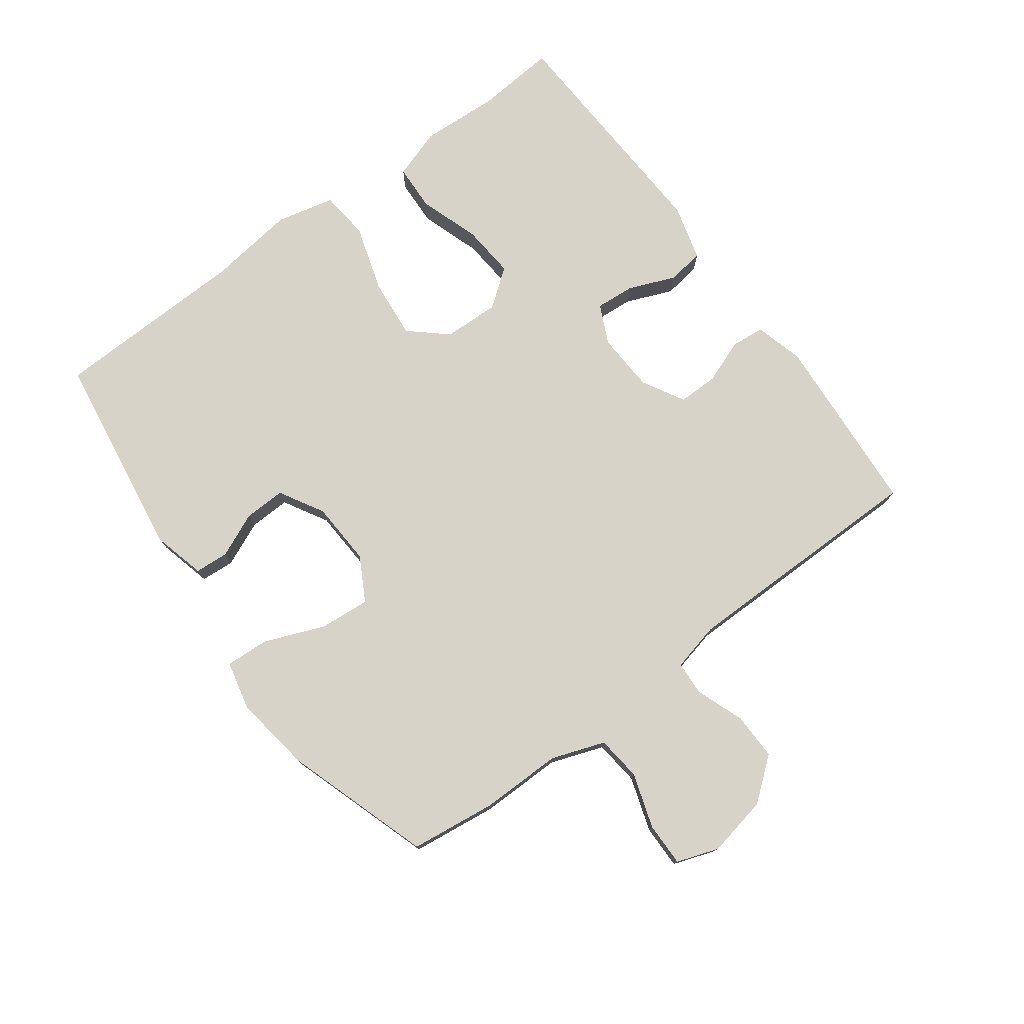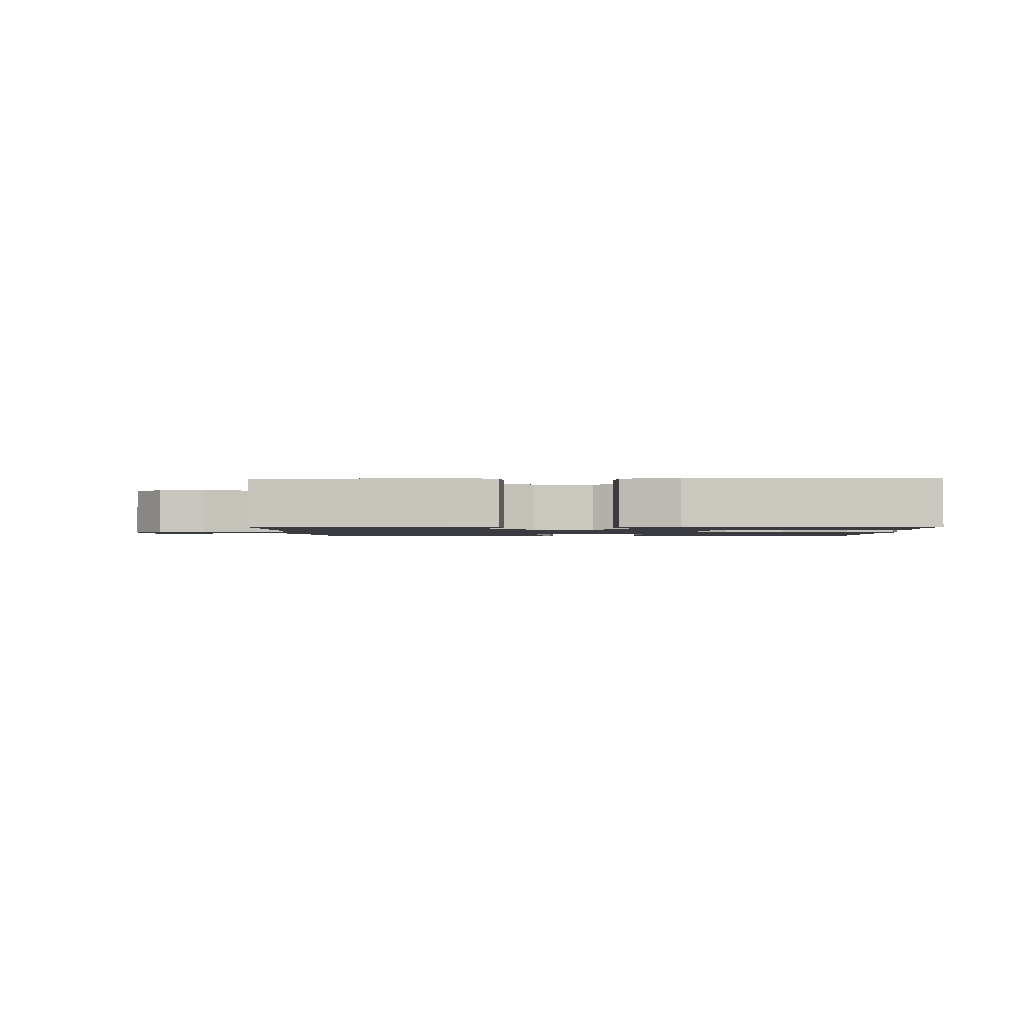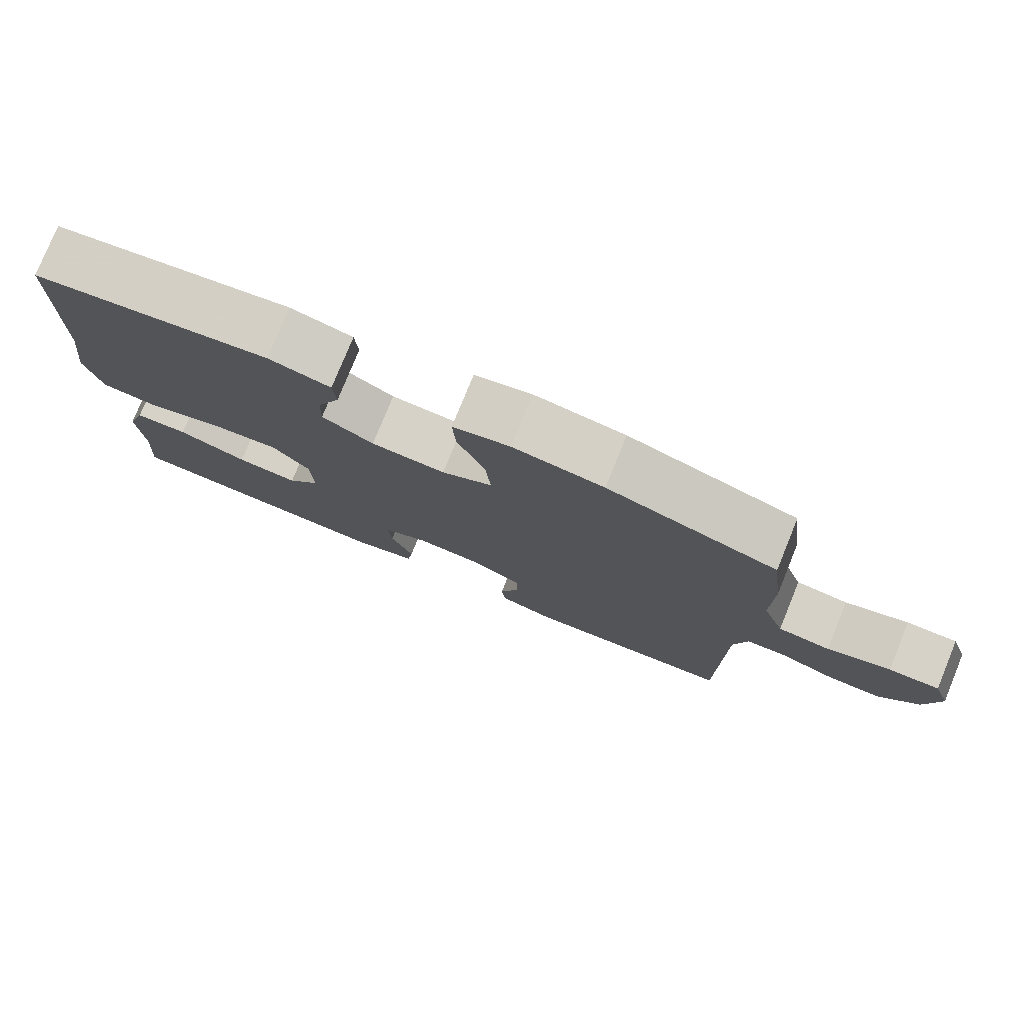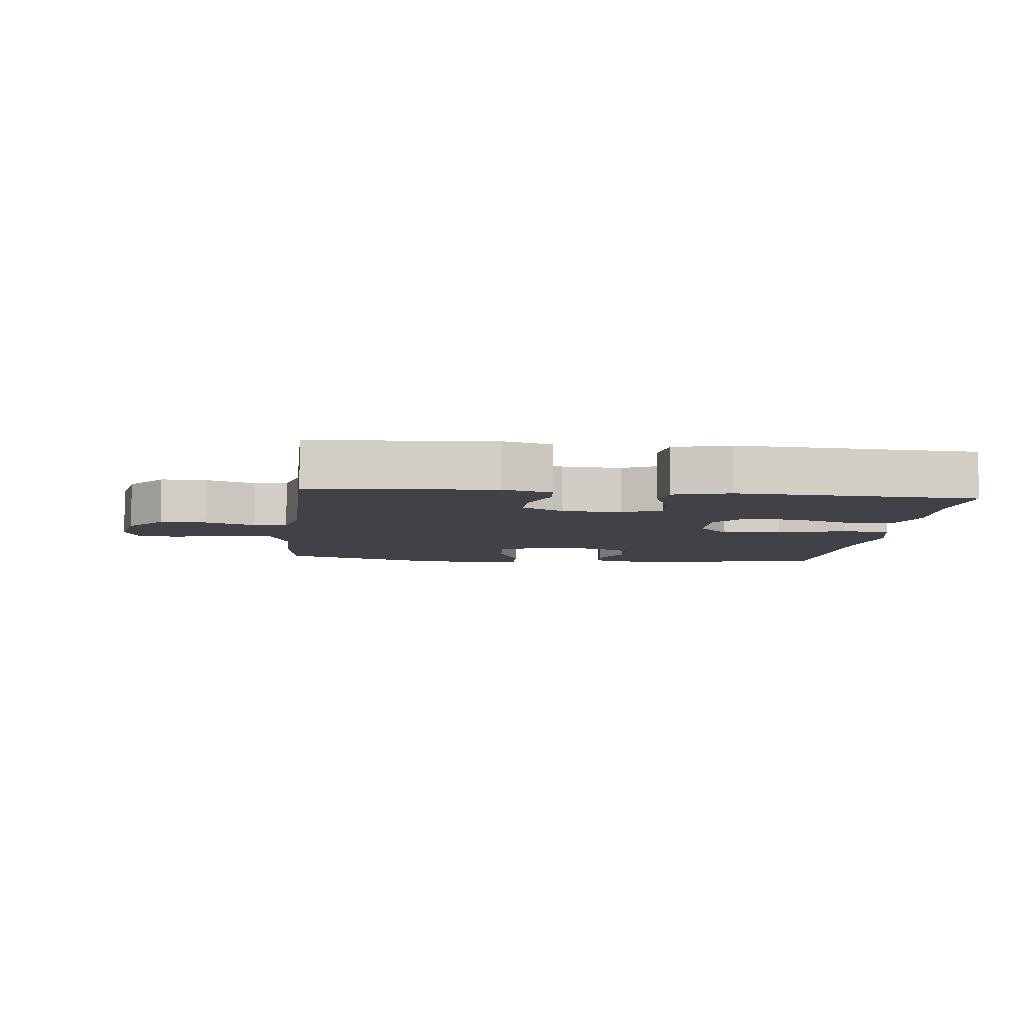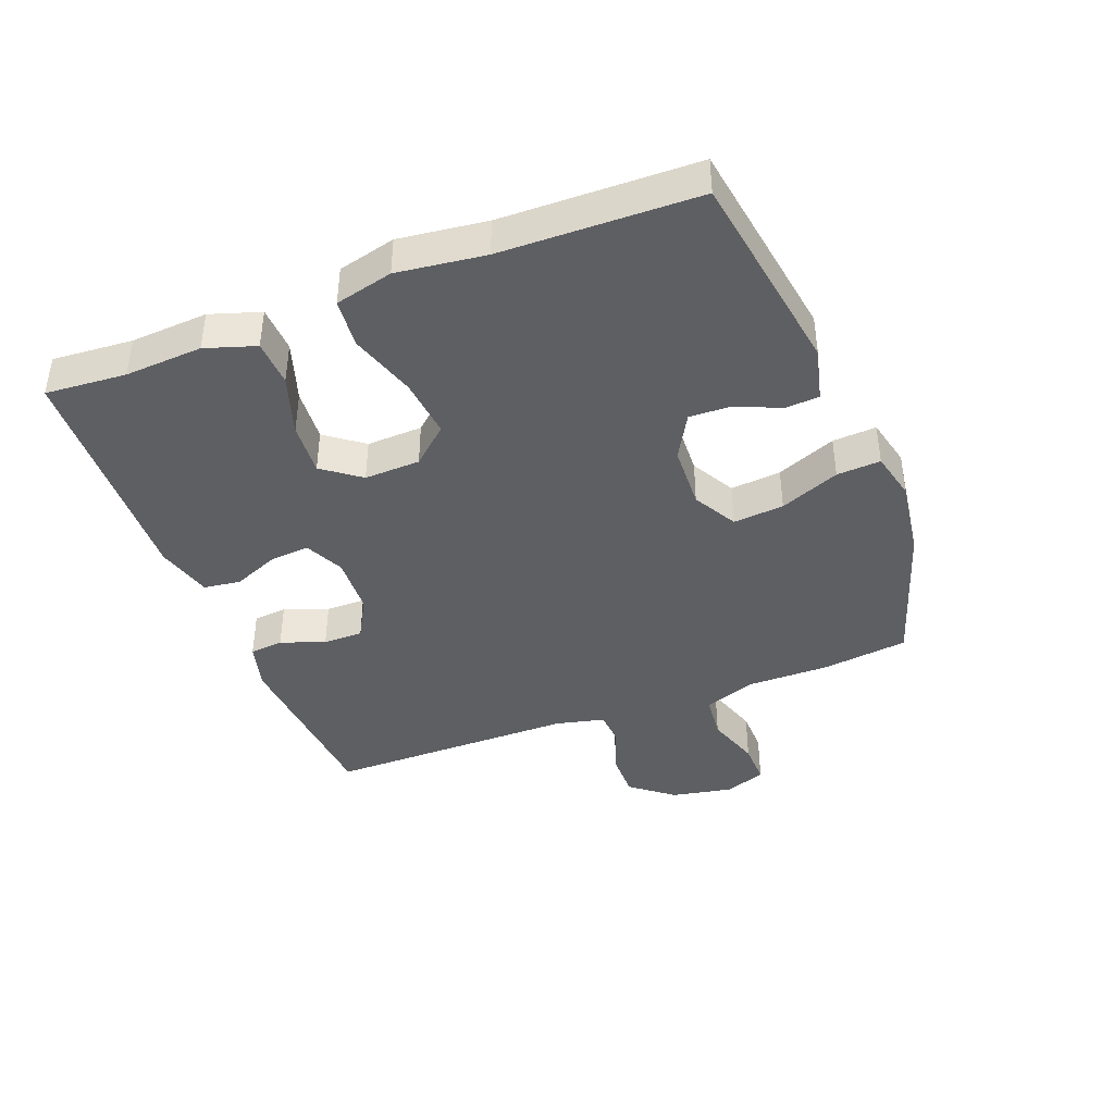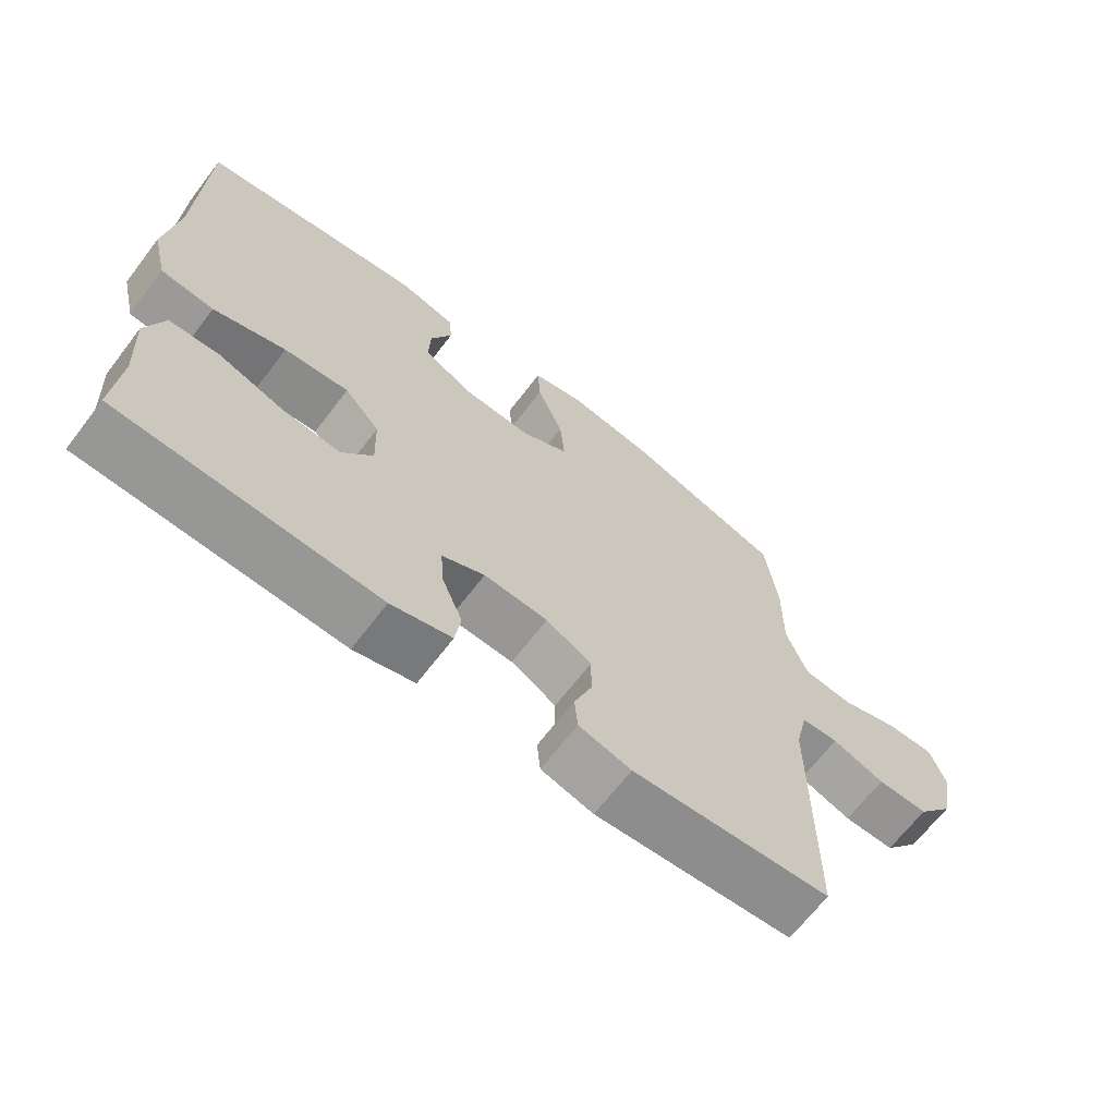
<metadata>
{"format":"obj","ext":"obj","renderer":"f3d","projection":"perspective","resolution":1024,"background":"white","views":[{"elev":76.8,"azim":53.5,"up":"+Y"},{"elev":-1.4,"azim":-178.2,"up":"+Y"},{"elev":78.1,"azim":22.2,"up":"+Z"},{"elev":-6.8,"azim":173.5,"up":"+Y"},{"elev":-41.0,"azim":-68.7,"up":"+Y"},{"elev":-66.7,"azim":-37.4,"up":"+Z"}]}
</metadata>
<code>
v 0.5 0.07 -0.5
v 0.212 0.07 -0.52
v 0.136 0.07 -0.499
v 0.131 0.07 -0.446
v 0.157 0.07 -0.377
v 0.157 0.07 -0.314
v 0.091 0.07 -0.277
v -0.002 0.07 -0.272
v -0.064 0.07 -0.301
v -0.059 0.07 -0.363
v -0.029 0.07 -0.436
v -0.037 0.07 -0.494
v -0.125 0.07 -0.518
v -0.5 0.07 -0.5
v -0.49 0.07 -0.373
v -0.497 0.07 -0.251
v -0.471 0.07 -0.172
v -0.398 0.07 -0.169
v -0.303 0.07 -0.201
v -0.219 0.07 -0.208
v -0.174 0.07 -0.149
v -0.177 0.07 -0.061
v -0.228 0.07 -0.003
v -0.322 0.07 -0.012
v -0.427 0.07 -0.045
v -0.504 0.07 -0.037
v -0.526 0.07 0.054
v -0.508 0.07 0.192
v -0.5 0.07 0.5
v -0.176 0.07 0.549
v -0.092 0.07 0.528
v -0.088 0.07 0.475
v -0.119 0.07 0.404
v -0.121 0.07 0.339
v -0.051 0.07 0.299
v 0.05 0.07 0.294
v 0.119 0.07 0.332
v 0.112 0.07 0.412
v 0.074 0.07 0.506
v 0.07 0.07 0.575
v 0.147 0.07 0.593
v 0.27 0.07 0.575
v 0.5 0.07 0.5
v 0.517 0.07 0.364
v 0.516 0.07 0.236
v 0.546 0.07 0.152
v 0.617 0.07 0.144
v 0.703 0.07 0.172
v 0.772 0.07 0.173
v 0.795 0.07 0.107
v 0.776 0.07 0.011
v 0.723 0.07 -0.055
v 0.649 0.07 -0.054
v 0.573 0.07 -0.026
v 0.519 0.07 -0.029
v 0.501 0.07 -0.106
v 0.5 0 -0.5
v 0.212 0 -0.52
v 0.136 0 -0.499
v 0.131 0 -0.446
v 0.157 0 -0.377
v 0.157 0 -0.314
v 0.091 0 -0.277
v -0.002 0 -0.272
v -0.064 0 -0.301
v -0.059 0 -0.363
v -0.029 0 -0.436
v -0.037 0 -0.494
v -0.125 0 -0.518
v -0.5 0 -0.5
v -0.49 0 -0.373
v -0.497 0 -0.251
v -0.471 0 -0.172
v -0.398 0 -0.169
v -0.303 0 -0.201
v -0.219 0 -0.208
v -0.174 0 -0.149
v -0.177 0 -0.061
v -0.228 0 -0.003
v -0.322 0 -0.012
v -0.427 0 -0.045
v -0.504 0 -0.037
v -0.526 0 0.054
v -0.508 0 0.192
v -0.5 0 0.5
v -0.176 0 0.549
v -0.092 0 0.528
v -0.088 0 0.475
v -0.119 0 0.404
v -0.121 0 0.339
v -0.051 0 0.299
v 0.05 0 0.294
v 0.119 0 0.332
v 0.112 0 0.412
v 0.074 0 0.506
v 0.07 0 0.575
v 0.147 0 0.593
v 0.27 0 0.575
v 0.5 0 0.5
v 0.517 0 0.364
v 0.516 0 0.236
v 0.546 0 0.152
v 0.617 0 0.144
v 0.703 0 0.172
v 0.772 0 0.173
v 0.795 0 0.107
v 0.776 0 0.011
v 0.723 0 -0.055
v 0.649 0 -0.054
v 0.573 0 -0.026
v 0.519 0 -0.029
v 0.501 0 -0.106
f 51 52 53 54
f 51 54 55
f 50 51 55
f 47 48 49 50
f 46 47 50 55
f 45 46 55 56
f 43 44 45 56
f 38 39 40 41
f 37 38 41 42
f 30 31 32 33
f 28 29 30 33
f 28 33 34
f 27 28 34 35
f 24 25 26 27
f 23 24 27 35
f 16 17 18 19
f 15 16 19 20
f 14 15 20
f 13 14 20
f 10 11 12 13
f 9 10 13 20
f 8 9 20 21
f 2 3 4 5
f 2 5 6
f 1 2 6
f 56 1 6 7
f 37 42 43 56
f 36 37 56 7
f 22 23 35 36
f 21 22 36
f 7 8 21 36
f 110 109 108 107
f 111 110 107
f 111 107 106
f 106 105 104 103
f 111 106 103 102
f 112 111 102 101
f 112 101 100 99
f 97 96 95 94
f 98 97 94 93
f 89 88 87 86
f 89 86 85 84
f 90 89 84
f 91 90 84 83
f 83 82 81 80
f 91 83 80 79
f 75 74 73 72
f 76 75 72 71
f 76 71 70
f 76 70 69
f 69 68 67 66
f 76 69 66 65
f 77 76 65 64
f 61 60 59 58
f 62 61 58
f 62 58 57
f 63 62 57 112
f 112 99 98 93
f 63 112 93 92
f 92 91 79 78
f 92 78 77
f 92 77 64 63
f 1 57 58 2
f 2 58 59 3
f 3 59 60 4
f 4 60 61 5
f 5 61 62 6
f 6 62 63 7
f 7 63 64 8
f 8 64 65 9
f 9 65 66 10
f 10 66 67 11
f 11 67 68 12
f 12 68 69 13
f 13 69 70 14
f 14 70 71 15
f 15 71 72 16
f 16 72 73 17
f 17 73 74 18
f 18 74 75 19
f 19 75 76 20
f 20 76 77 21
f 21 77 78 22
f 22 78 79 23
f 23 79 80 24
f 24 80 81 25
f 25 81 82 26
f 26 82 83 27
f 27 83 84 28
f 28 84 85 29
f 29 85 86 30
f 30 86 87 31
f 31 87 88 32
f 32 88 89 33
f 33 89 90 34
f 34 90 91 35
f 35 91 92 36
f 36 92 93 37
f 37 93 94 38
f 38 94 95 39
f 39 95 96 40
f 40 96 97 41
f 41 97 98 42
f 42 98 99 43
f 43 99 100 44
f 44 100 101 45
f 45 101 102 46
f 46 102 103 47
f 47 103 104 48
f 48 104 105 49
f 49 105 106 50
f 50 106 107 51
f 51 107 108 52
f 52 108 109 53
f 53 109 110 54
f 54 110 111 55
f 55 111 112 56
f 56 112 57 1

</code>
